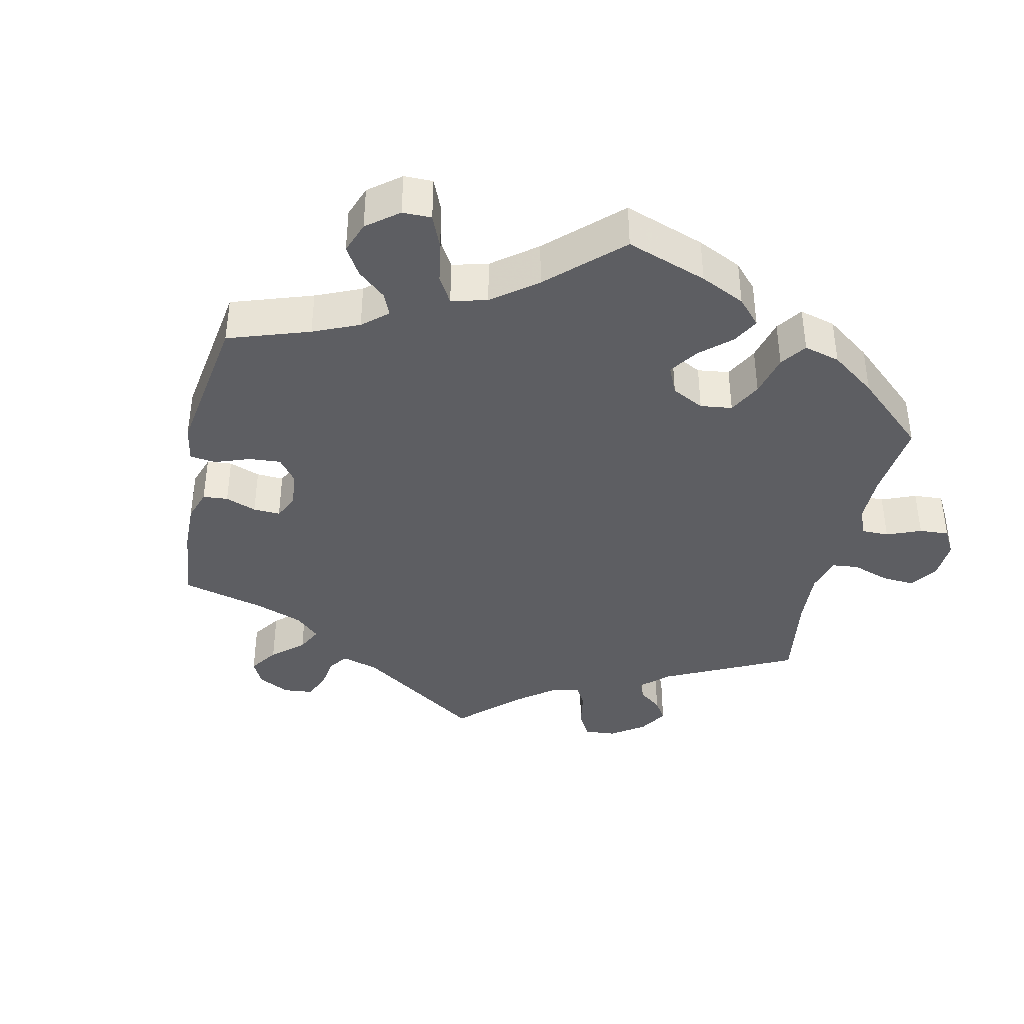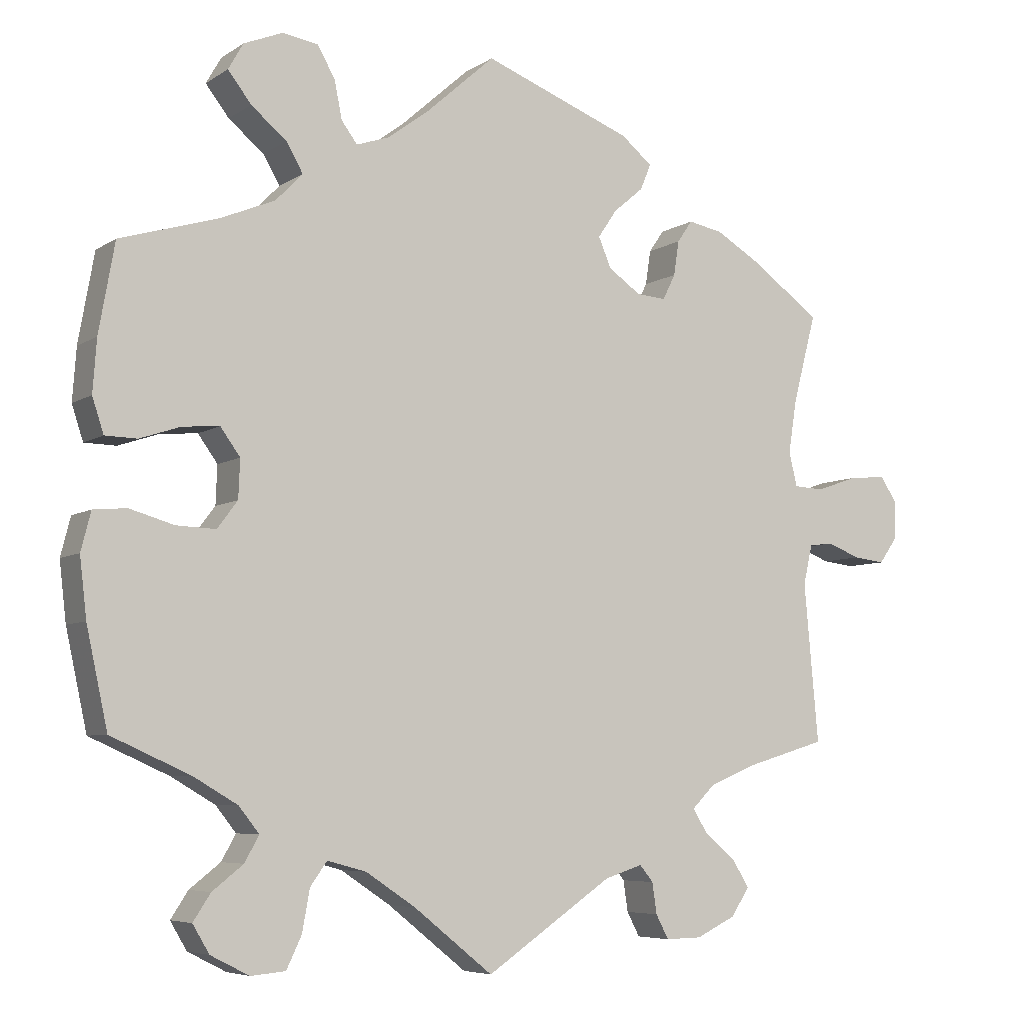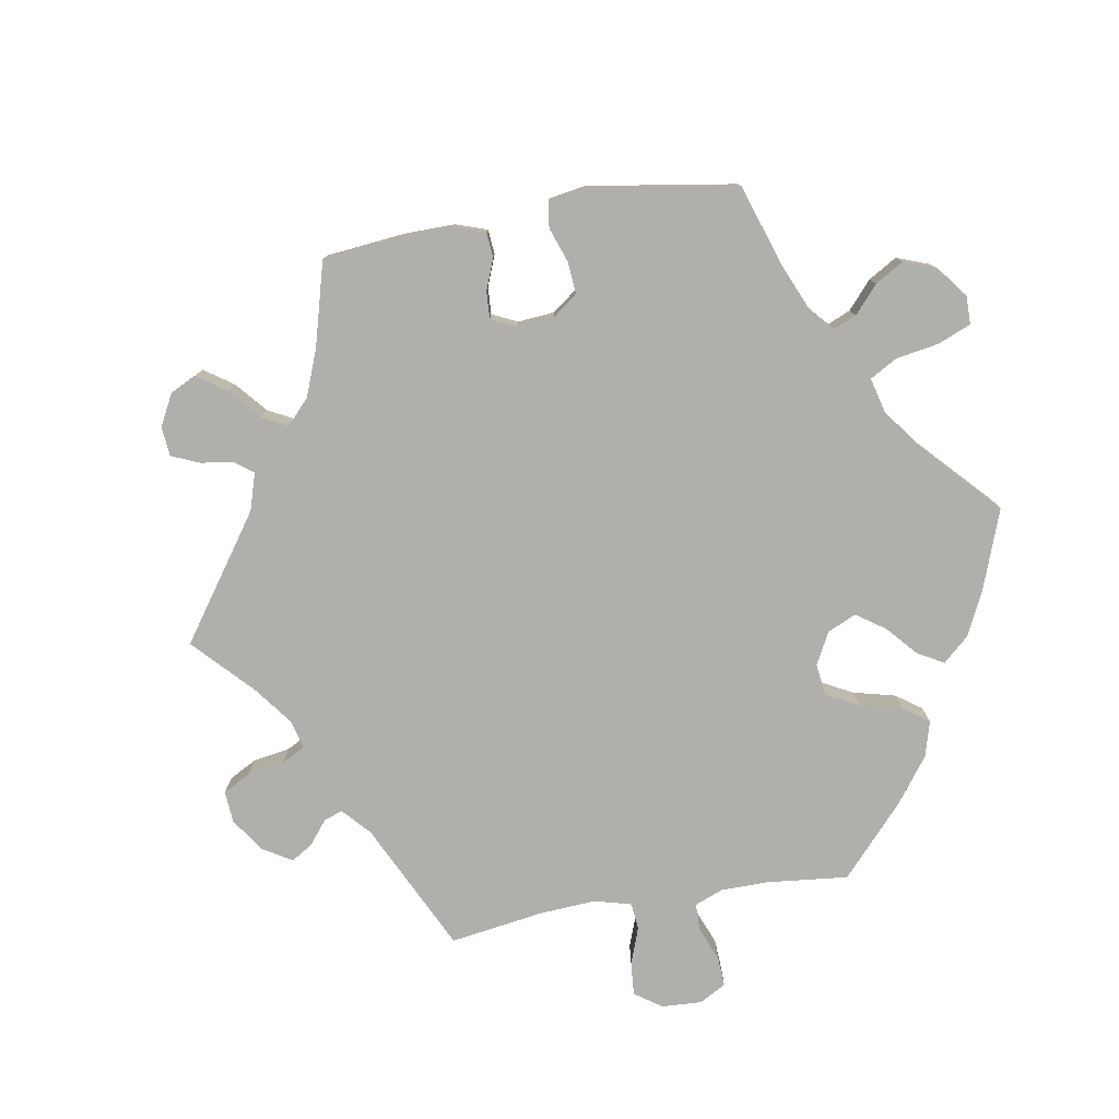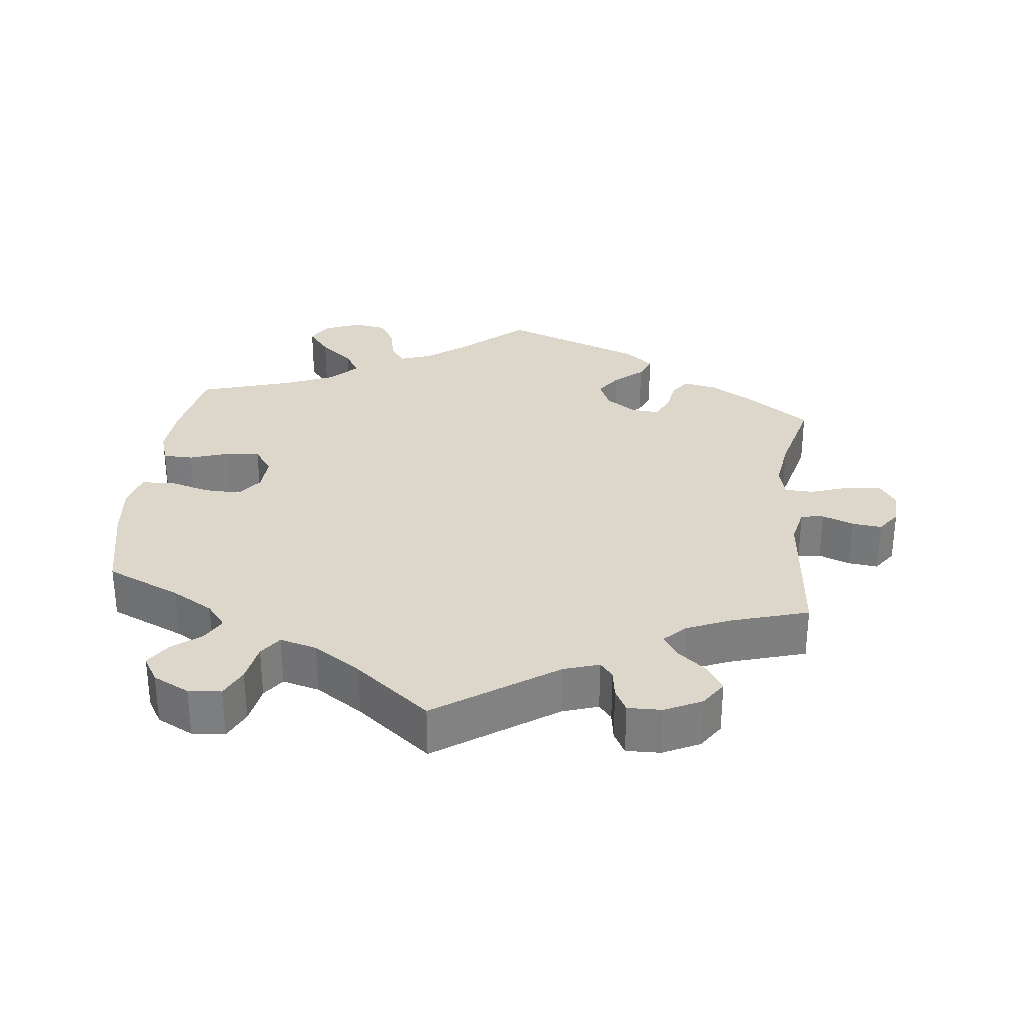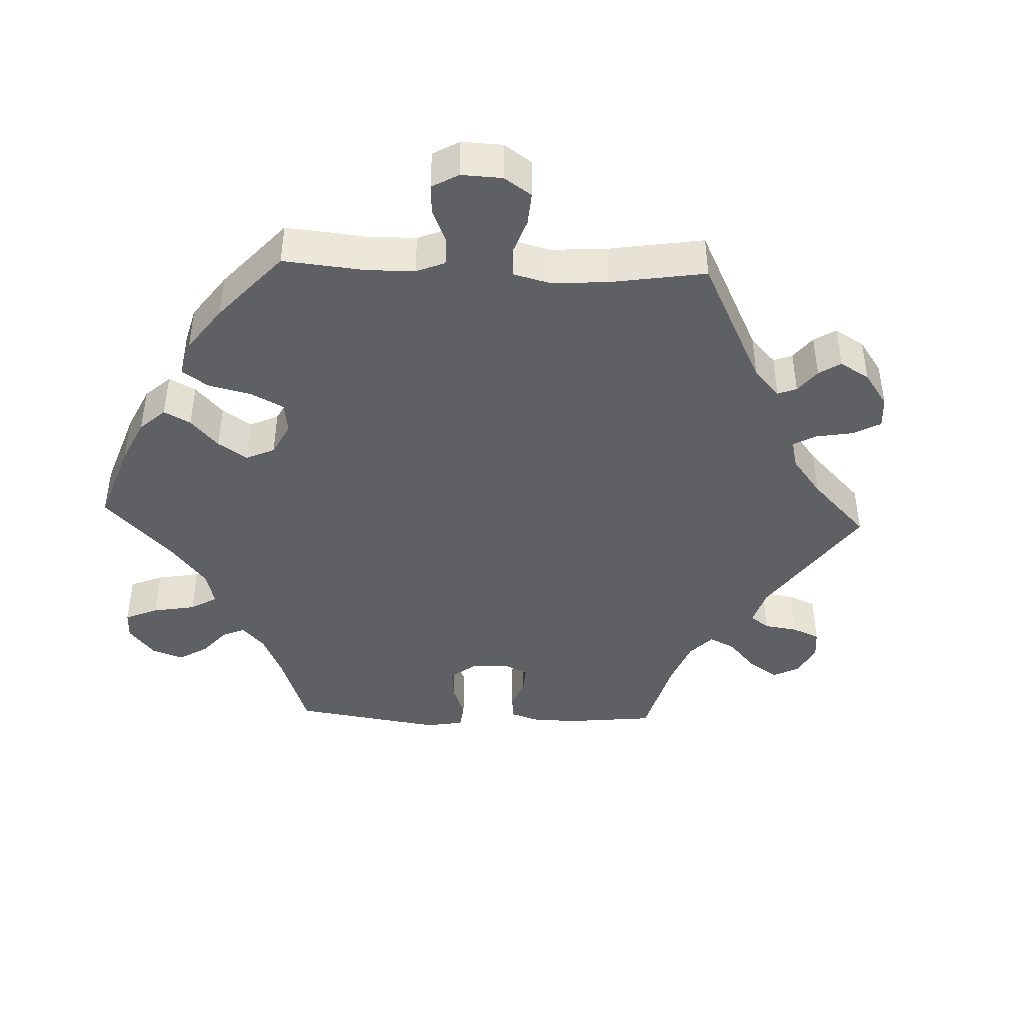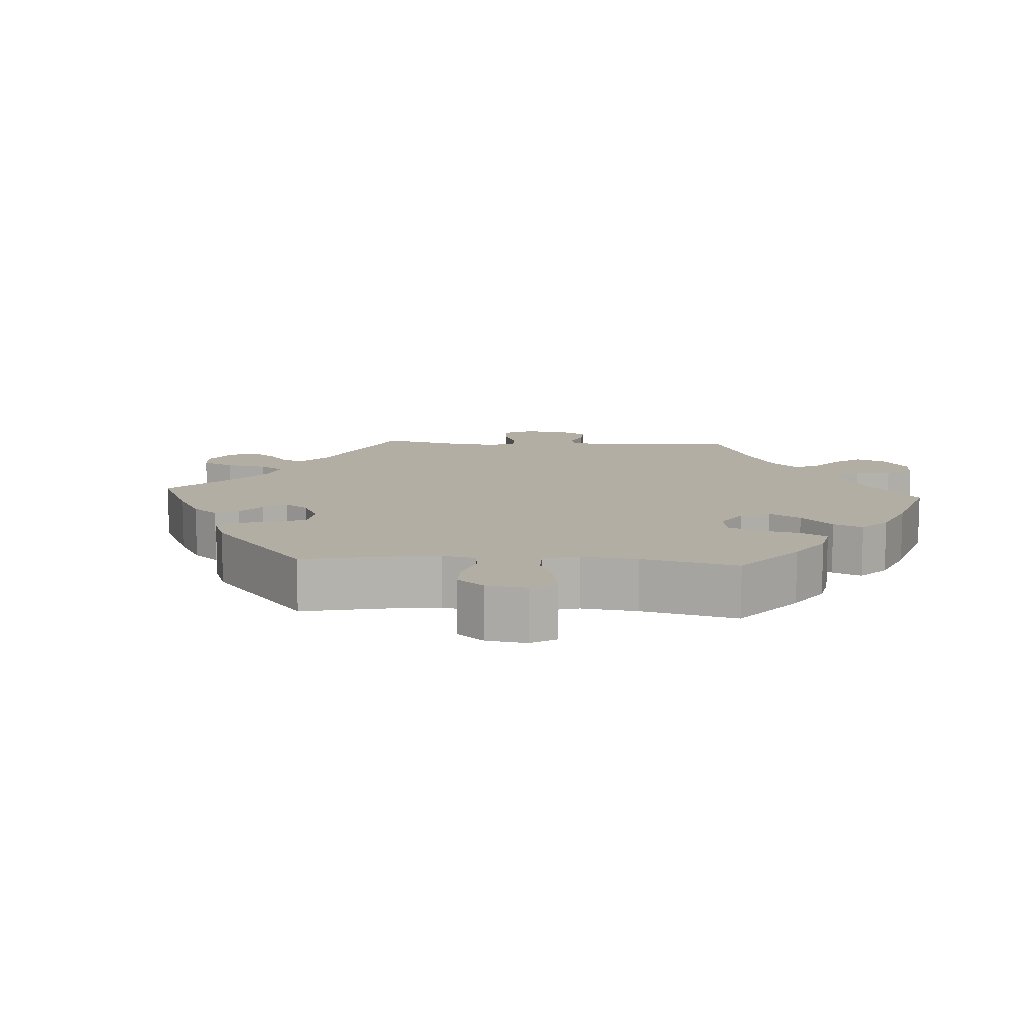
<metadata>
{"format":"obj","ext":"obj","renderer":"f3d","projection":"perspective","resolution":1024,"background":"white","views":[{"elev":-39.0,"azim":47.9,"up":"+Y"},{"elev":-6.2,"azim":150.7,"up":"+Z"},{"elev":-78.3,"azim":-20.3,"up":"+Y"},{"elev":30.6,"azim":-173.8,"up":"+Y"},{"elev":-42.6,"azim":147.8,"up":"+Y"},{"elev":10.9,"azim":33.9,"up":"+Y"}]}
</metadata>
<code>
v -0.168 0.07 -0.464
v -0.218 0.07 -0.448
v -0.236 0.07 -0.47
v -0.242 0.07 -0.511
v -0.259 0.07 -0.543
v -0.307 0.07 -0.542
v -0.359 0.07 -0.517
v -0.384 0.07 -0.48
v -0.361 0.07 -0.443
v -0.32 0.07 -0.409
v -0.3 0.07 -0.377
v -0.33 0.07 -0.347
v -0.392 0.07 -0.321
v -0.5 0.07 -0.289
v -0.481 0.07 -0.078
v -0.493 0.07 -0.025
v -0.525 0.07 -0.021
v -0.569 0.07 -0.038
v -0.611 0.07 -0.043
v -0.635 0.07 -0.009
v -0.637 0.07 0.041
v -0.614 0.07 0.075
v -0.565 0.07 0.071
v -0.51 0.07 0.052
v -0.47 0.07 0.054
v -0.459 0.07 0.099
v -0.47 0.07 0.17
v -0.501 0.07 0.288
v -0.408 0.07 0.355
v -0.349 0.07 0.39
v -0.303 0.07 0.399
v -0.283 0.07 0.37
v -0.276 0.07 0.324
v -0.259 0.07 0.29
v -0.22 0.07 0.293
v -0.177 0.07 0.323
v -0.16 0.07 0.363
v -0.185 0.07 0.4
v -0.225 0.07 0.434
v -0.239 0.07 0.468
v -0.198 0.07 0.502
v 0 0.07 0.578
v 0.09 0.07 0.498
v 0.146 0.07 0.456
v 0.19 0.07 0.441
v 0.211 0.07 0.469
v 0.221 0.07 0.519
v 0.244 0.07 0.56
v 0.291 0.07 0.568
v 0.343 0.07 0.547
v 0.363 0.07 0.512
v 0.332 0.07 0.472
v 0.285 0.07 0.433
v 0.263 0.07 0.395
v 0.299 0.07 0.358
v 0.371 0.07 0.328
v 0.501 0.07 0.289
v 0.522 0.07 0.171
v 0.527 0.07 0.102
v 0.512 0.07 0.056
v 0.47 0.07 0.055
v 0.416 0.07 0.073
v 0.367 0.07 0.077
v 0.341 0.07 0.041
v 0.343 0.07 -0.01
v 0.37 0.07 -0.046
v 0.422 0.07 -0.044
v 0.481 0.07 -0.027
v 0.525 0.07 -0.031
v 0.538 0.07 -0.082
v 0.529 0.07 -0.16
v 0.501 0.07 -0.289
v 0.396 0.07 -0.336
v 0.338 0.07 -0.37
v 0.311 0.07 -0.404
v 0.33 0.07 -0.438
v 0.371 0.07 -0.47
v 0.394 0.07 -0.505
v 0.372 0.07 -0.542
v 0.321 0.07 -0.568
v 0.275 0.07 -0.564
v 0.255 0.07 -0.522
v 0.245 0.07 -0.467
v 0.223 0.07 -0.436
v 0.171 0.07 -0.45
v 0.105 0.07 -0.494
v 0 0.07 -0.578
v -0.168 0 -0.464
v -0.218 0 -0.448
v -0.236 0 -0.47
v -0.242 0 -0.511
v -0.259 0 -0.543
v -0.307 0 -0.542
v -0.359 0 -0.517
v -0.384 0 -0.48
v -0.361 0 -0.443
v -0.32 0 -0.409
v -0.3 0 -0.377
v -0.33 0 -0.347
v -0.392 0 -0.321
v -0.5 0 -0.289
v -0.481 0 -0.078
v -0.493 0 -0.025
v -0.525 0 -0.021
v -0.569 0 -0.038
v -0.611 0 -0.043
v -0.635 0 -0.009
v -0.637 0 0.041
v -0.614 0 0.075
v -0.565 0 0.071
v -0.51 0 0.052
v -0.47 0 0.054
v -0.459 0 0.099
v -0.47 0 0.17
v -0.501 0 0.288
v -0.408 0 0.355
v -0.349 0 0.39
v -0.303 0 0.399
v -0.283 0 0.37
v -0.276 0 0.324
v -0.259 0 0.29
v -0.22 0 0.293
v -0.177 0 0.323
v -0.16 0 0.363
v -0.185 0 0.4
v -0.225 0 0.434
v -0.239 0 0.468
v -0.198 0 0.502
v 0 0 0.578
v 0.09 0 0.498
v 0.146 0 0.456
v 0.19 0 0.441
v 0.211 0 0.469
v 0.221 0 0.519
v 0.244 0 0.56
v 0.291 0 0.568
v 0.343 0 0.547
v 0.363 0 0.512
v 0.332 0 0.472
v 0.285 0 0.433
v 0.263 0 0.395
v 0.299 0 0.358
v 0.371 0 0.328
v 0.501 0 0.289
v 0.522 0 0.171
v 0.527 0 0.102
v 0.512 0 0.056
v 0.47 0 0.055
v 0.416 0 0.073
v 0.367 0 0.077
v 0.341 0 0.041
v 0.343 0 -0.01
v 0.37 0 -0.046
v 0.422 0 -0.044
v 0.481 0 -0.027
v 0.525 0 -0.031
v 0.538 0 -0.082
v 0.529 0 -0.16
v 0.501 0 -0.289
v 0.396 0 -0.336
v 0.338 0 -0.37
v 0.311 0 -0.404
v 0.33 0 -0.438
v 0.371 0 -0.47
v 0.394 0 -0.505
v 0.372 0 -0.542
v 0.321 0 -0.568
v 0.275 0 -0.564
v 0.255 0 -0.522
v 0.245 0 -0.467
v 0.223 0 -0.436
v 0.171 0 -0.45
v 0.105 0 -0.494
v 0 0 -0.578
f 86 87 1
f 85 86 1 2
f 84 85 2
f 80 81 82 83
f 80 83 84
f 79 80 84
f 76 77 78 79
f 75 76 79 84
f 74 75 84 2
f 70 71 72 73
f 70 73 74 2
f 67 68 69 70
f 66 67 70 2
f 59 60 61 62
f 59 62 63
f 56 57 58 59
f 55 56 59 63
f 54 55 63 64
f 50 51 52 53
f 50 53 54
f 49 50 54
f 46 47 48 49
f 45 46 49 54
f 44 45 54 64
f 40 41 42 43
f 38 39 40 43
f 37 38 43 44
f 36 37 44 64
f 30 31 32 33
f 30 33 34
f 27 28 29 30
f 26 27 30 34
f 25 26 34 35
f 21 22 23 24
f 21 24 25
f 20 21 25
f 17 18 19 20
f 17 20 25
f 16 17 25 35
f 13 14 15
f 12 13 15 16
f 11 12 16 35
f 7 8 9 10
f 7 10 11
f 6 7 11
f 3 4 5 6
f 2 3 6 11
f 65 66 2 11
f 36 64 65
f 11 35 36 65
f 88 174 173
f 89 88 173 172
f 89 172 171
f 170 169 168 167
f 171 170 167
f 171 167 166
f 166 165 164 163
f 171 166 163 162
f 89 171 162 161
f 160 159 158 157
f 89 161 160 157
f 157 156 155 154
f 89 157 154 153
f 149 148 147 146
f 150 149 146
f 146 145 144 143
f 150 146 143 142
f 151 150 142 141
f 140 139 138 137
f 141 140 137
f 141 137 136
f 136 135 134 133
f 141 136 133 132
f 151 141 132 131
f 130 129 128 127
f 130 127 126 125
f 131 130 125 124
f 151 131 124 123
f 120 119 118 117
f 121 120 117
f 117 116 115 114
f 121 117 114 113
f 122 121 113 112
f 111 110 109 108
f 112 111 108
f 112 108 107
f 107 106 105 104
f 112 107 104
f 122 112 104 103
f 102 101 100
f 103 102 100 99
f 122 103 99 98
f 97 96 95 94
f 98 97 94
f 98 94 93
f 93 92 91 90
f 98 93 90 89
f 98 89 153 152
f 152 151 123
f 152 123 122 98
f 1 88 89 2
f 2 89 90 3
f 3 90 91 4
f 4 91 92 5
f 5 92 93 6
f 6 93 94 7
f 7 94 95 8
f 8 95 96 9
f 9 96 97 10
f 10 97 98 11
f 11 98 99 12
f 12 99 100 13
f 13 100 101 14
f 14 101 102 15
f 15 102 103 16
f 16 103 104 17
f 17 104 105 18
f 18 105 106 19
f 19 106 107 20
f 20 107 108 21
f 21 108 109 22
f 22 109 110 23
f 23 110 111 24
f 24 111 112 25
f 25 112 113 26
f 26 113 114 27
f 27 114 115 28
f 28 115 116 29
f 29 116 117 30
f 30 117 118 31
f 31 118 119 32
f 32 119 120 33
f 33 120 121 34
f 34 121 122 35
f 35 122 123 36
f 36 123 124 37
f 37 124 125 38
f 38 125 126 39
f 39 126 127 40
f 40 127 128 41
f 41 128 129 42
f 42 129 130 43
f 43 130 131 44
f 44 131 132 45
f 45 132 133 46
f 46 133 134 47
f 47 134 135 48
f 48 135 136 49
f 49 136 137 50
f 50 137 138 51
f 51 138 139 52
f 52 139 140 53
f 53 140 141 54
f 54 141 142 55
f 55 142 143 56
f 56 143 144 57
f 57 144 145 58
f 58 145 146 59
f 59 146 147 60
f 60 147 148 61
f 61 148 149 62
f 62 149 150 63
f 63 150 151 64
f 64 151 152 65
f 65 152 153 66
f 66 153 154 67
f 67 154 155 68
f 68 155 156 69
f 69 156 157 70
f 70 157 158 71
f 71 158 159 72
f 72 159 160 73
f 73 160 161 74
f 74 161 162 75
f 75 162 163 76
f 76 163 164 77
f 77 164 165 78
f 78 165 166 79
f 79 166 167 80
f 80 167 168 81
f 81 168 169 82
f 82 169 170 83
f 83 170 171 84
f 84 171 172 85
f 85 172 173 86
f 86 173 174 87
f 87 174 88 1

</code>
